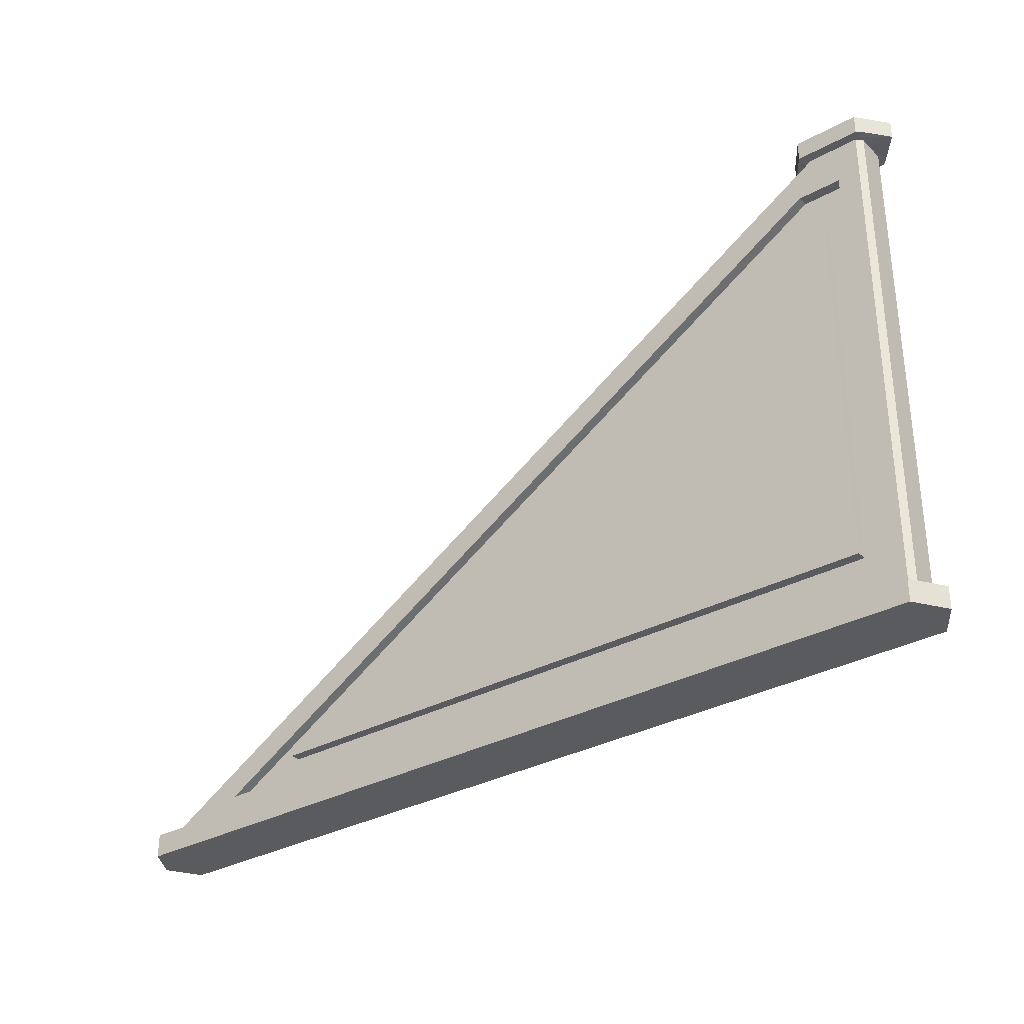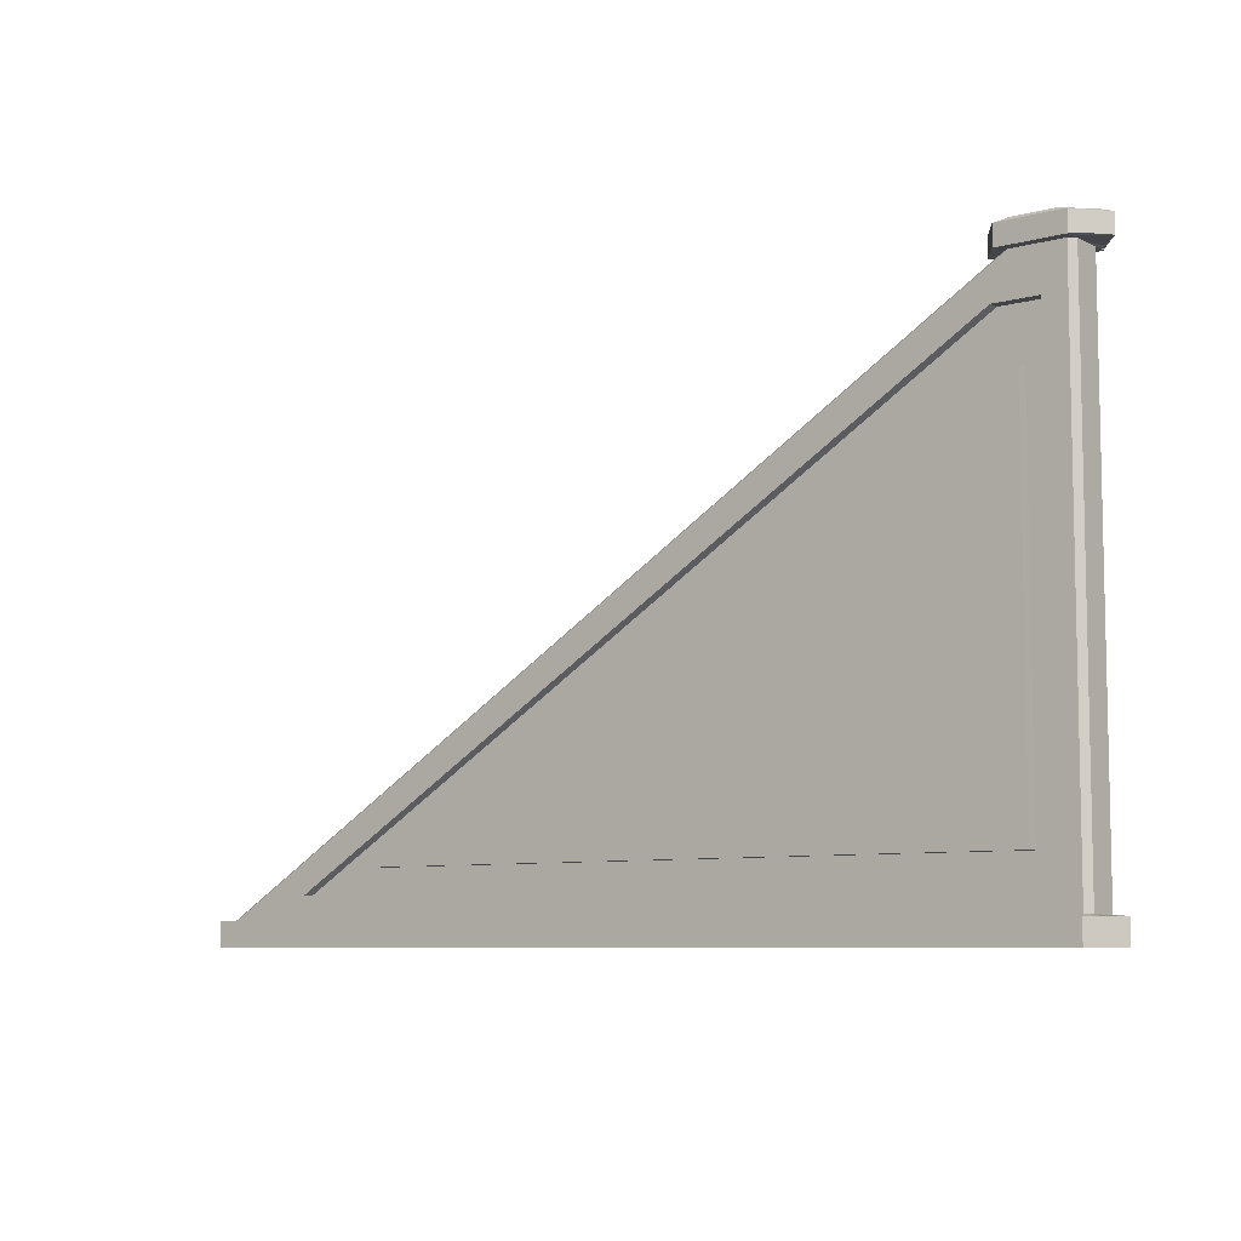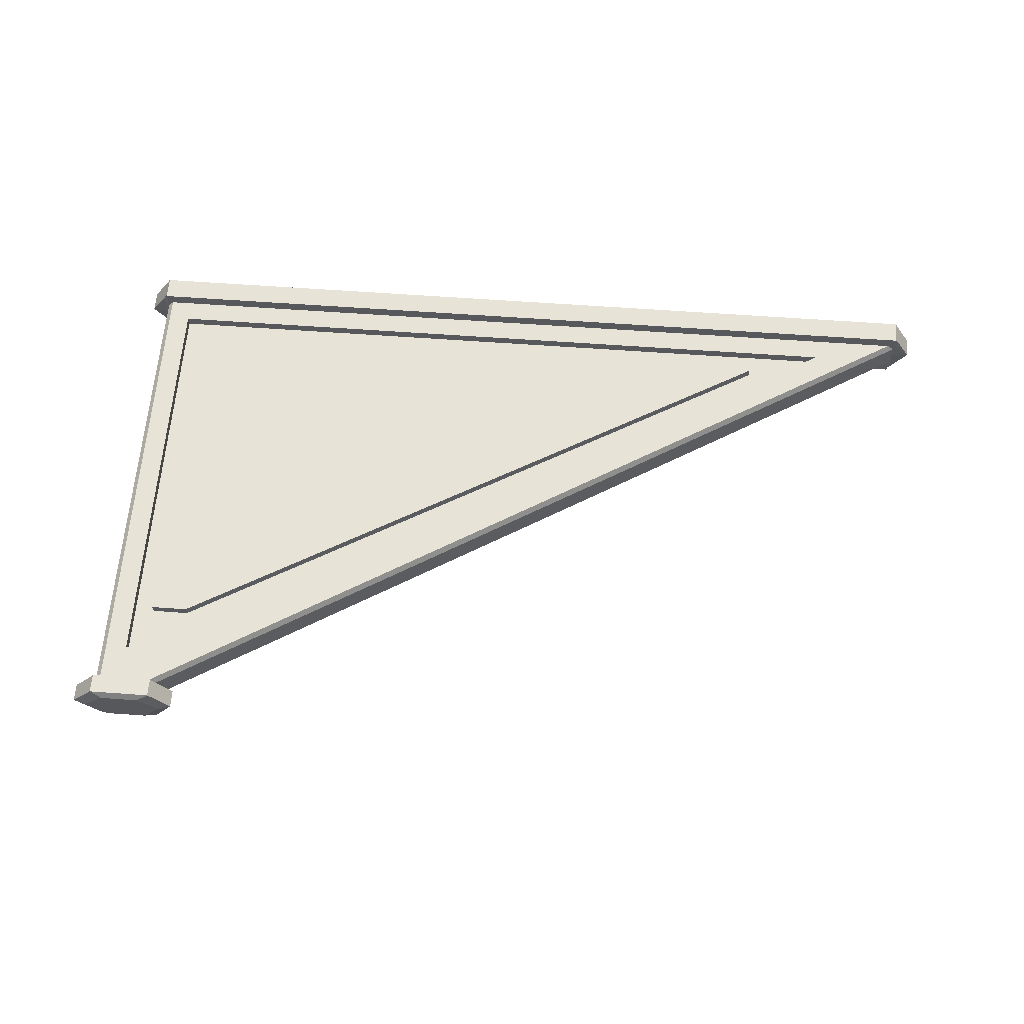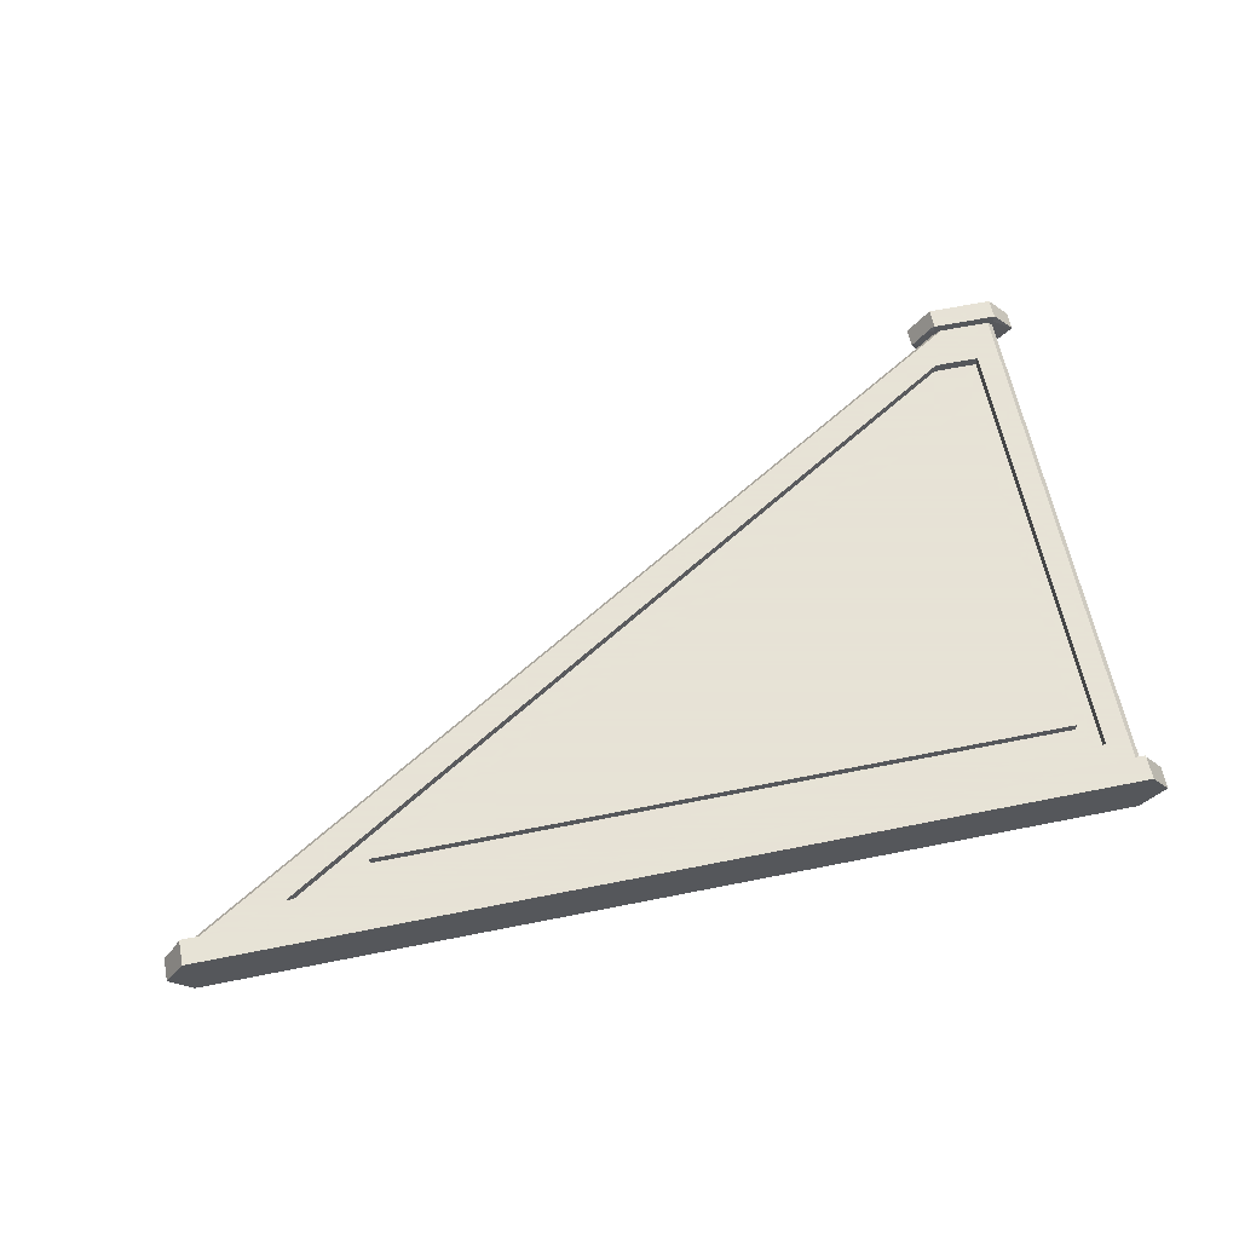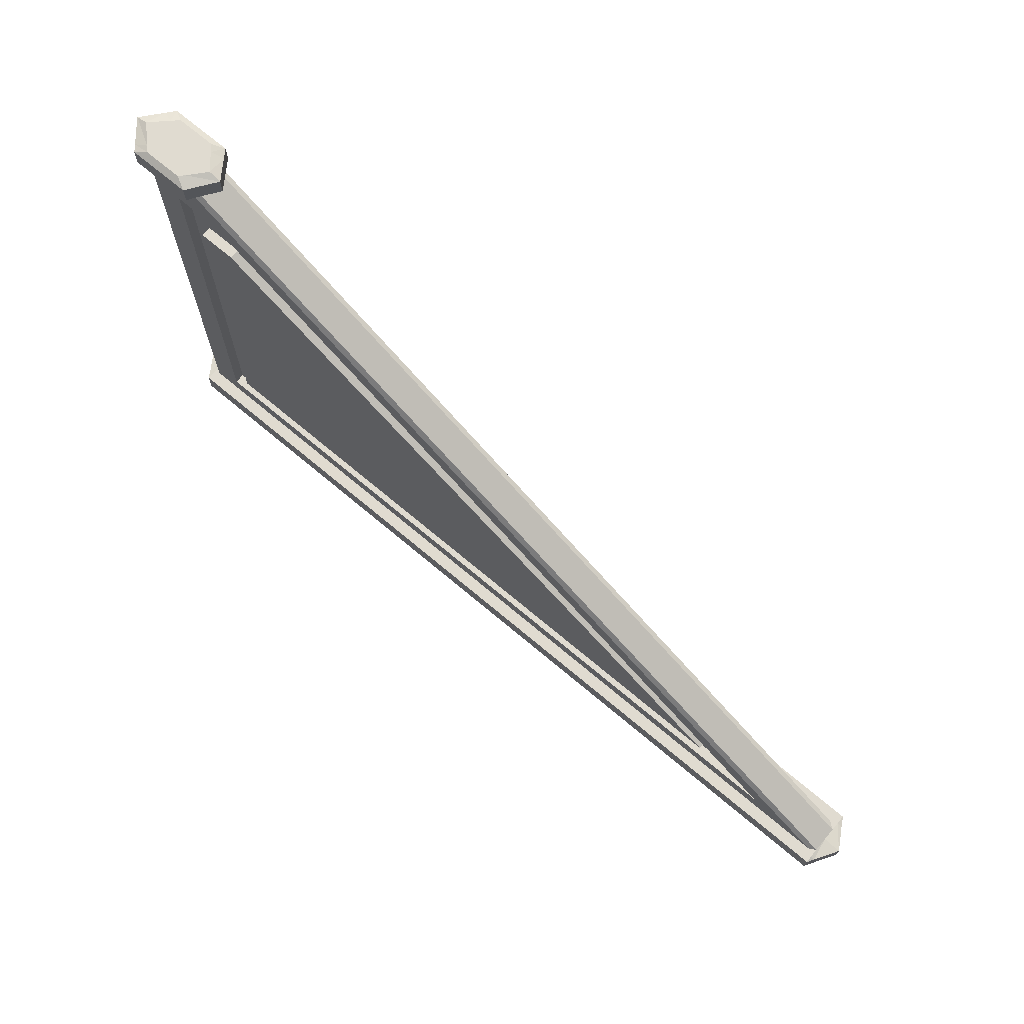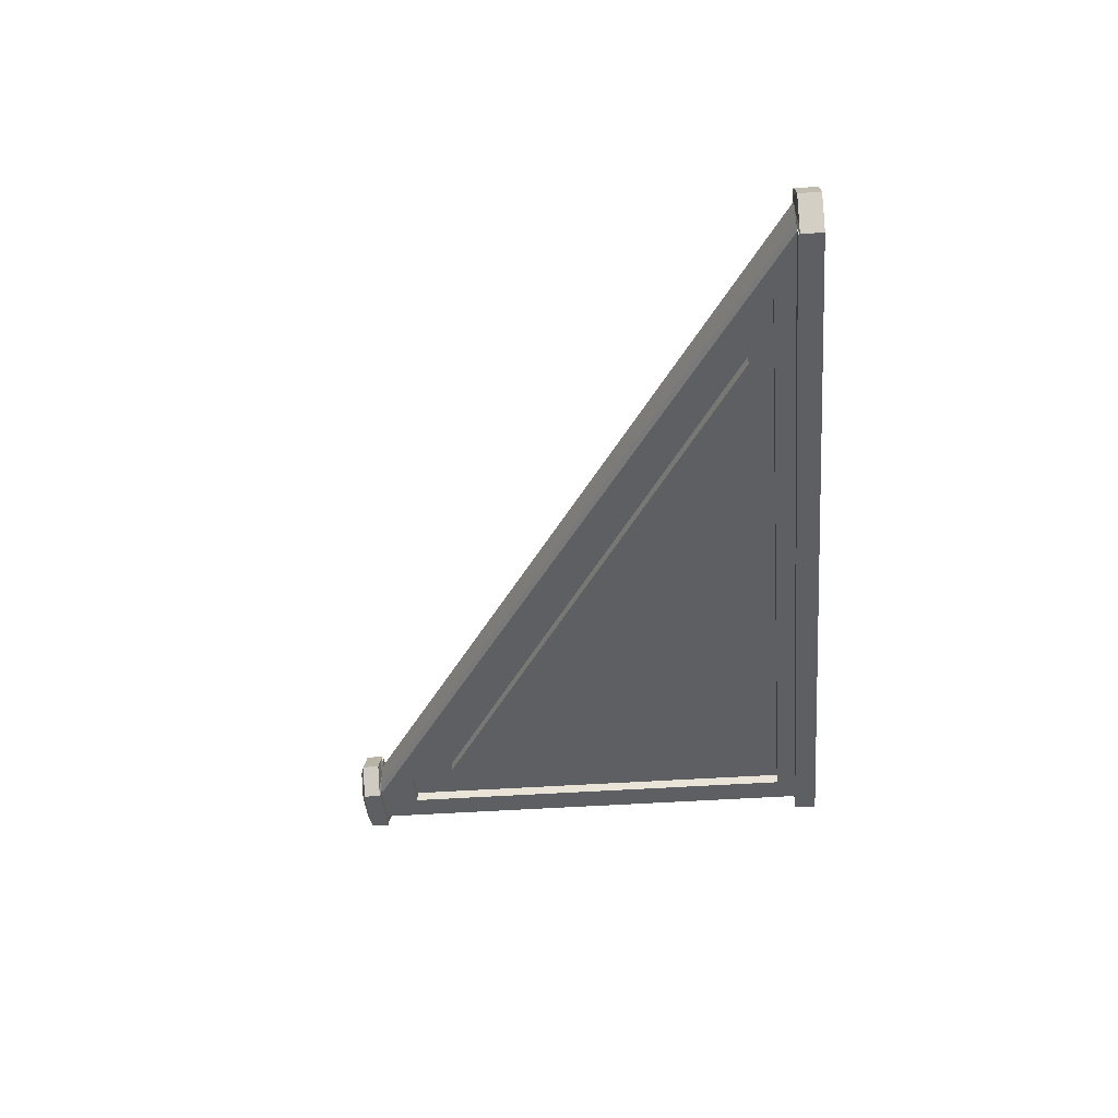
<metadata>
{"format":"obj","ext":"obj","renderer":"f3d","projection":"perspective","resolution":1024,"background":"white","views":[{"elev":-32.2,"azim":37.6,"up":"+Y"},{"elev":-7.5,"azim":37.9,"up":"+Y"},{"elev":62.2,"azim":-175.8,"up":"+Z"},{"elev":62.8,"azim":-11.5,"up":"+Z"},{"elev":69.9,"azim":-139.8,"up":"+Y"},{"elev":-41.6,"azim":-85.0,"up":"+Z"}]}
</metadata>
<code>
v -2.661 0.1451 0.1199
v 2.661 0.1451 0.1199
v 2.358 3.187 0.1199
v 2.661 3.187 0.1199
v 2.358 3.187 -0.1199
v 2.661 3.187 -0.1199
v -2.661 0.1451 -0.1199
v 2.661 0.1451 -0.1199
v 2.311 3.187 0.1775
v 2.695 3.187 0.1775
v 2.695 3.187 -0.1775
v 2.311 3.187 -0.1775
v 2.383 3.33 0.1382
v 2.623 3.33 0.1382
v 2.623 3.33 -0.1382
v 2.383 3.33 -0.1382
v -2.708 0.1451 -0.1973
v -2.708 0.1451 -0.1829
v 2.695 0.1451 -0.1973
v 2.695 0.1451 -0.1829
v 2.695 0.1451 0.1973
v 2.695 0.1451 0.1829
v -2.708 0.1451 0.1973
v -2.708 0.1451 0.1829
v -2.708 0.000259 -0.1973
v 2.695 0.000263 -0.1973
v 2.695 0.000263 0.1973
v -2.708 0.000259 0.1973
v 2.695 0.1451 3e-05
v 2.695 0.1451 -1.9e-05
v 2.695 0.1451 -3e-05
v 2.825 0.000263 -3e-05
v -2.826 0.000259 -3e-05
v -2.708 0.1451 -3e-05
v -2.708 0.1451 -1.9e-05
v -2.708 0.1451 3e-05
v 2.311 3.187 3e-05
v 2.311 3.187 -1.5e-05
v 2.263 3.33 -1.1e-05
v 2.765 3.33 -1.1e-05
v 2.695 3.187 -1.5e-05
v 2.695 3.187 3e-05
v 2.695 0.134 0.1973
v -2.708 0.134 0.1973
v -2.826 0.134 -3e-05
v -2.708 0.134 -0.1973
v 2.695 0.134 -0.1973
v 2.825 0.134 -3e-05
v 2.311 3.195 -0.1775
v 2.188 3.195 -1.5e-05
v 2.311 3.195 0.1775
v 2.695 3.195 0.1775
v 2.841 3.195 -1.5e-05
v 2.695 3.195 -0.1775
v 2.188 3.305 -1.5e-05
v 2.311 3.305 -0.1775
v 2.695 3.305 -0.1775
v 2.841 3.305 -1.5e-05
v 2.695 3.305 0.1775
v 2.311 3.305 0.1775
v 2.311 3.187 -0.09312
v 2.311 3.187 -0.1379
v 2.283 3.195 -0.1379
v 2.283 3.305 -0.1379
v 2.357 3.33 -0.1074
v 2.655 3.33 -0.1074
v 2.728 3.305 -0.1379
v 2.728 3.195 -0.1379
v 2.695 3.187 -0.1379
v 2.695 3.187 -0.09312
v 2.695 0.1451 -0.09312
v 2.695 0.1451 -0.1421
v 2.695 0.1451 -0.1533
v 2.724 0.134 -0.1533
v 2.724 0.000263 -0.1533
v -2.734 0.000259 -0.1533
v -2.734 0.134 -0.1533
v -2.708 0.1451 -0.1533
v -2.708 0.1451 -0.1421
v -2.708 0.1451 -0.09312
v 2.311 3.187 0.1247
v 2.274 3.195 0.1247
v 2.274 3.305 0.1247
v 2.348 3.33 0.09712
v 2.666 3.33 0.09712
v 2.738 3.305 0.1247
v 2.738 3.195 0.1247
v 2.695 3.187 0.1247
v 2.695 3.187 0.08425
v 2.695 0.1451 0.08425
v 2.695 0.1451 0.1285
v 2.695 0.1451 0.1387
v 2.734 0.134 0.1387
v 2.734 0.000263 0.1387
v -2.743 0.000259 0.1387
v -2.743 0.134 0.1387
v -2.708 0.1451 0.1387
v -2.708 0.1451 0.1285
v -2.708 0.1451 0.08425
v 2.311 3.187 0.08425
v -2.129 0.2833 0.1199
v 2.525 0.2833 0.1199
v 2.525 2.943 0.1199
v 2.259 2.943 0.1199
v 2.206 2.938 -0.1199
v 2.472 2.938 -0.1199
v 2.472 0.2691 -0.1199
v -2.197 0.2691 -0.1199
v -2.129 0.2833 0.05488
v 2.525 0.2833 0.05488
v 2.525 2.943 0.05488
v 2.259 2.943 0.05488
v 2.206 2.938 -0.05488
v 2.472 2.938 -0.05488
v 2.472 0.2691 -0.05488
v -2.197 0.2691 -0.05488
v -1.647 0.4315 0.05488
v 2.4 0.4315 0.05488
v 2.4 2.638 0.05488
v 2.169 2.638 0.05488
v 2.115 2.632 -0.05488
v 2.347 2.632 -0.05488
v 2.347 0.4178 -0.05488
v -1.715 0.4178 -0.05488
v -1.647 0.4315 0.1172
v 2.4 0.4315 0.1172
v 2.4 2.638 0.1172
v 2.169 2.638 0.1172
v 2.115 2.632 -0.1172
v 2.347 2.632 -0.1172
v 2.347 0.4178 -0.1172
v -1.715 0.4178 -0.1172
f 1 24 23
f 2 21 22
f 7 17 18
f 8 20 19
f 18 17 78 79
f 19 20 72 73
f 125 126 127 128
f 65 66 15 16
f 129 130 131 132
f 25 26 75 76
f 70 71 8 6
f 7 80 61 5
f 3 4 10 9
f 70 6 11 69
f 6 5 12 11
f 5 61 62 12
f 51 52 59 60
f 68 54 57 67
f 54 49 56 57
f 49 63 64 56
f 7 8 19 17
f 8 71 72 20
f 2 1 23 21
f 80 7 18 79
f 46 47 26 25
f 47 74 75 26
f 43 44 28 27
f 77 46 25 76
f 29 90 91 30
f 31 30 91 92
f 32 48 93 94
f 33 32 94 95
f 96 45 33 95
f 35 34 97 98
f 99 36 35 98
f 37 36 99 100
f 38 37 100 81
f 83 55 50 82
f 84 85 40 39
f 87 53 58 86
f 89 42 41 88
f 90 29 42 89
f 21 23 44 43
f 97 34 45 96
f 78 17 46 77
f 17 19 47 46
f 19 73 74 47
f 93 48 31 92
f 12 62 63 49
f 82 50 38 81
f 9 10 52 51
f 88 41 53 87
f 69 11 54 68
f 11 12 49 54
f 56 64 65 16
f 57 56 16 15
f 67 57 15 66
f 86 58 40 85
f 60 59 14 13
f 39 55 83 84
f 61 37 38 62
f 63 62 38 50
f 64 63 50 55
f 65 64 55 39
f 39 40 66 65
f 58 67 66 40
f 53 68 67 58
f 41 69 68 53
f 42 70 69 41
f 42 29 71 70
f 72 71 29 30
f 73 72 30 31
f 74 73 31 48
f 75 74 48 32
f 76 75 32 33
f 45 77 76 33
f 34 78 77 45
f 79 78 34 35
f 36 80 79 35
f 61 80 36 37
f 51 82 81 9
f 60 83 82 51
f 84 83 60 13
f 13 14 85 84
f 59 86 85 14
f 52 87 86 59
f 10 88 87 52
f 4 89 88 10
f 2 90 89 4
f 91 90 2 22
f 92 91 22 21
f 43 93 92 21
f 94 93 43 27
f 95 94 27 28
f 44 96 95 28
f 23 97 96 44
f 98 97 23 24
f 1 99 98 24
f 100 99 1 3
f 81 100 3 9
f 1 2 102 101
f 2 4 103 102
f 4 3 104 103
f 3 1 101 104
f 5 6 106 105
f 6 8 107 106
f 8 7 108 107
f 7 5 105 108
f 101 102 110 109
f 102 103 111 110
f 103 104 112 111
f 104 101 109 112
f 105 106 114 113
f 106 107 115 114
f 107 108 116 115
f 108 105 113 116
f 109 110 118 117
f 110 111 119 118
f 111 112 120 119
f 112 109 117 120
f 113 114 122 121
f 114 115 123 122
f 115 116 124 123
f 116 113 121 124
f 117 118 126 125
f 118 119 127 126
f 119 120 128 127
f 120 117 125 128
f 121 122 130 129
f 122 123 131 130
f 123 124 132 131
f 124 121 129 132

</code>
